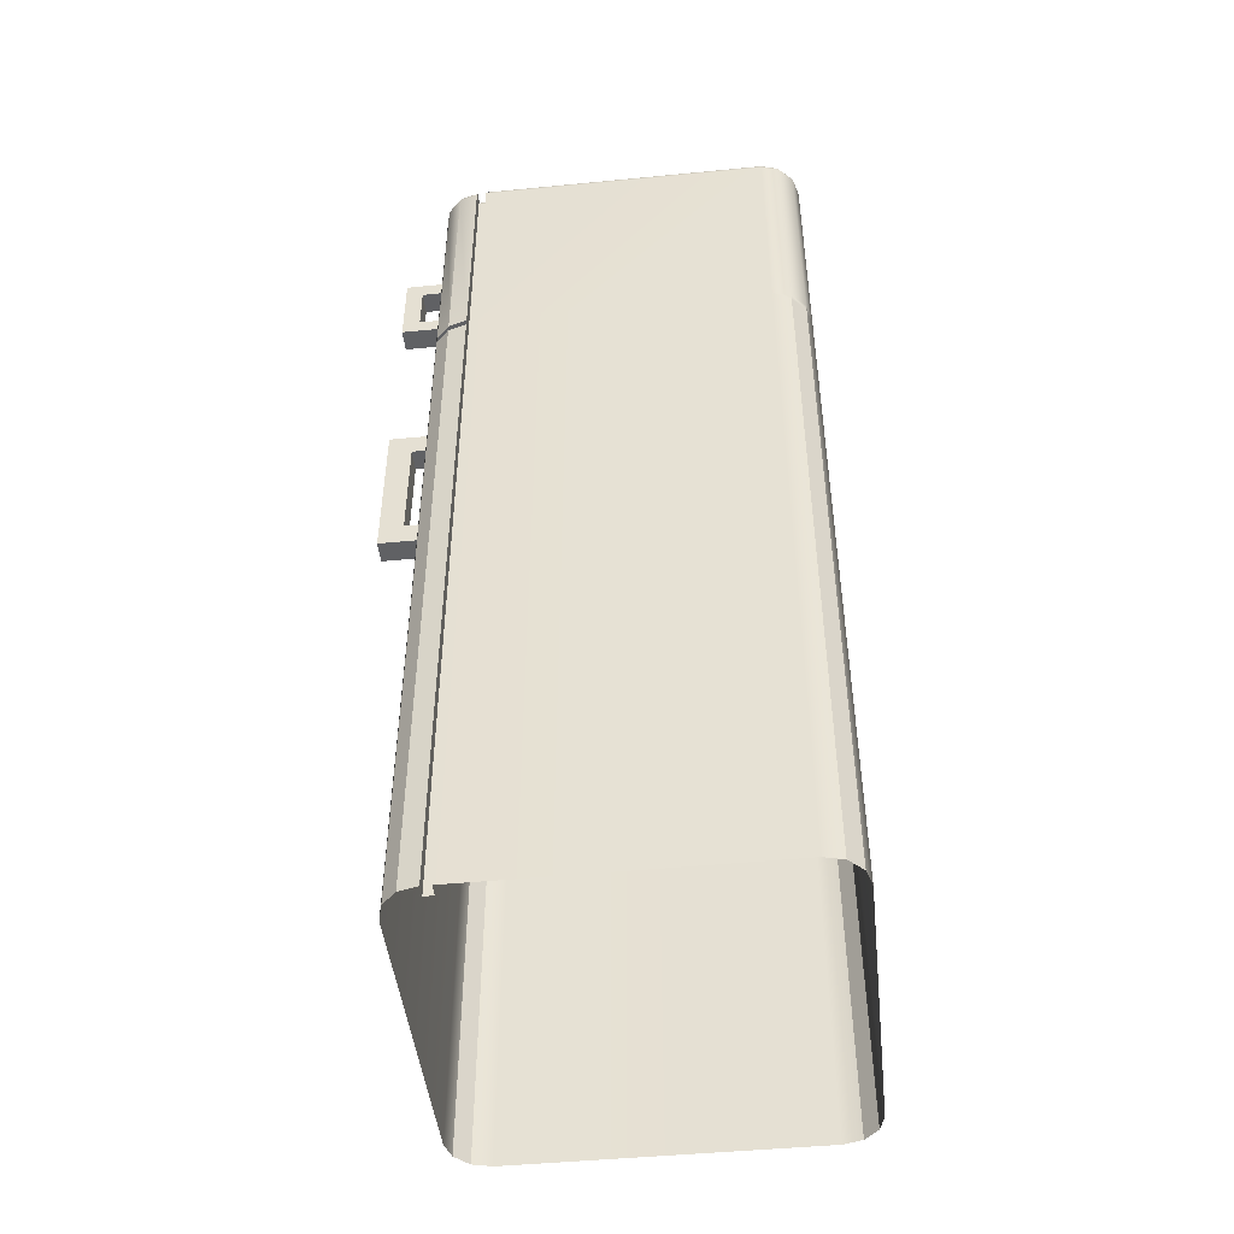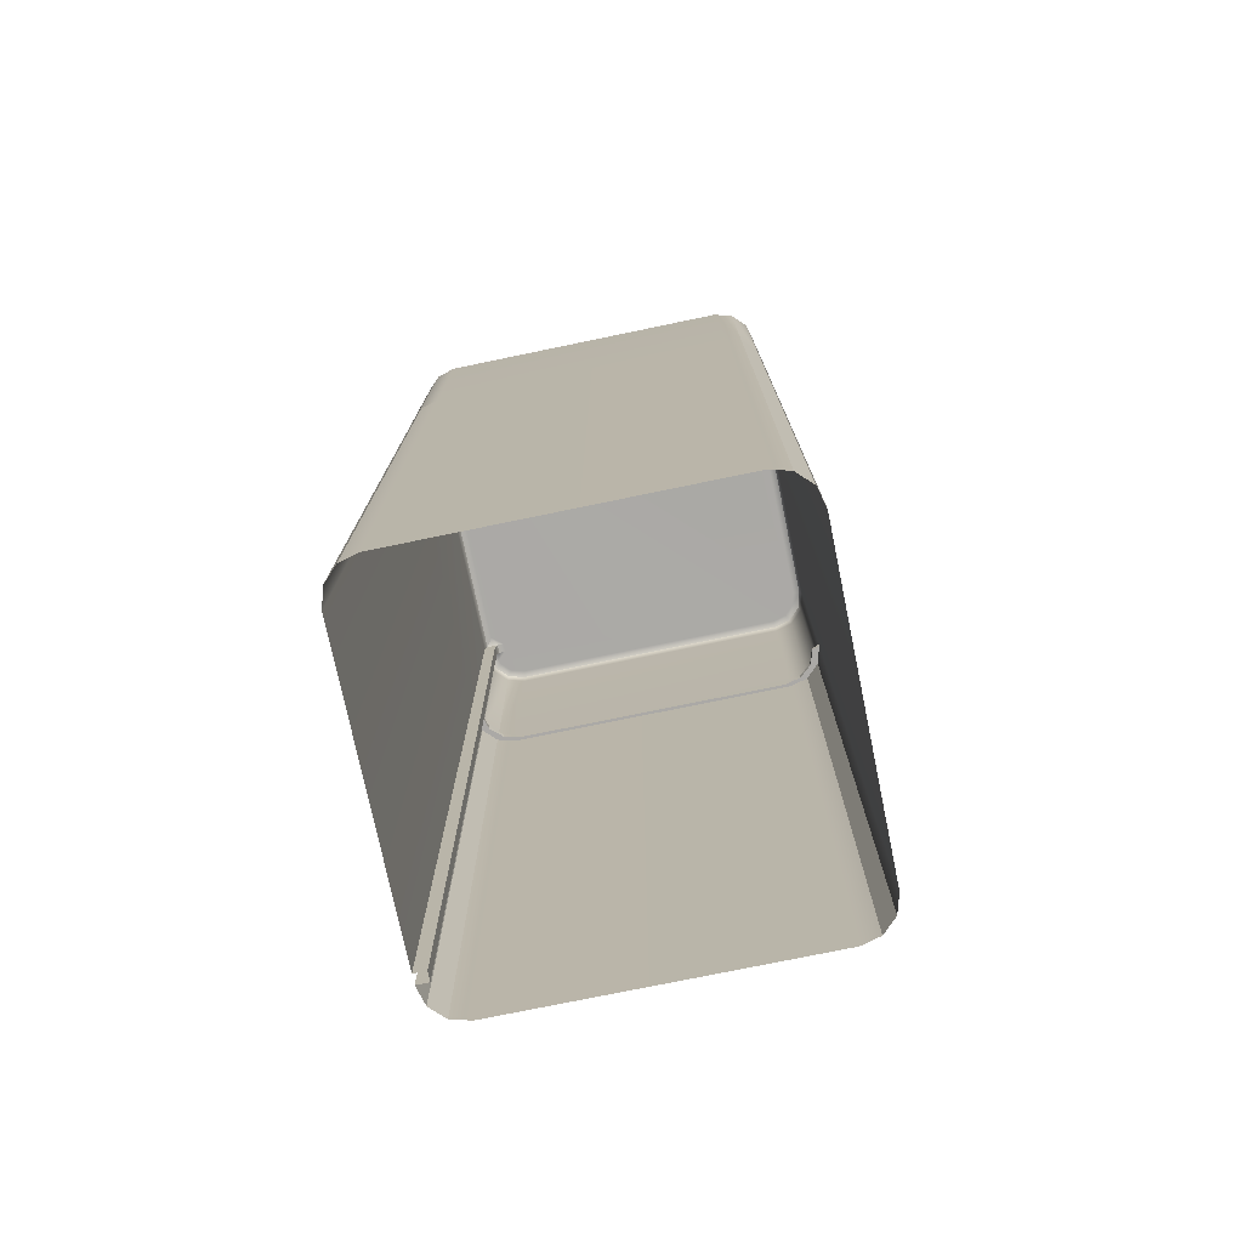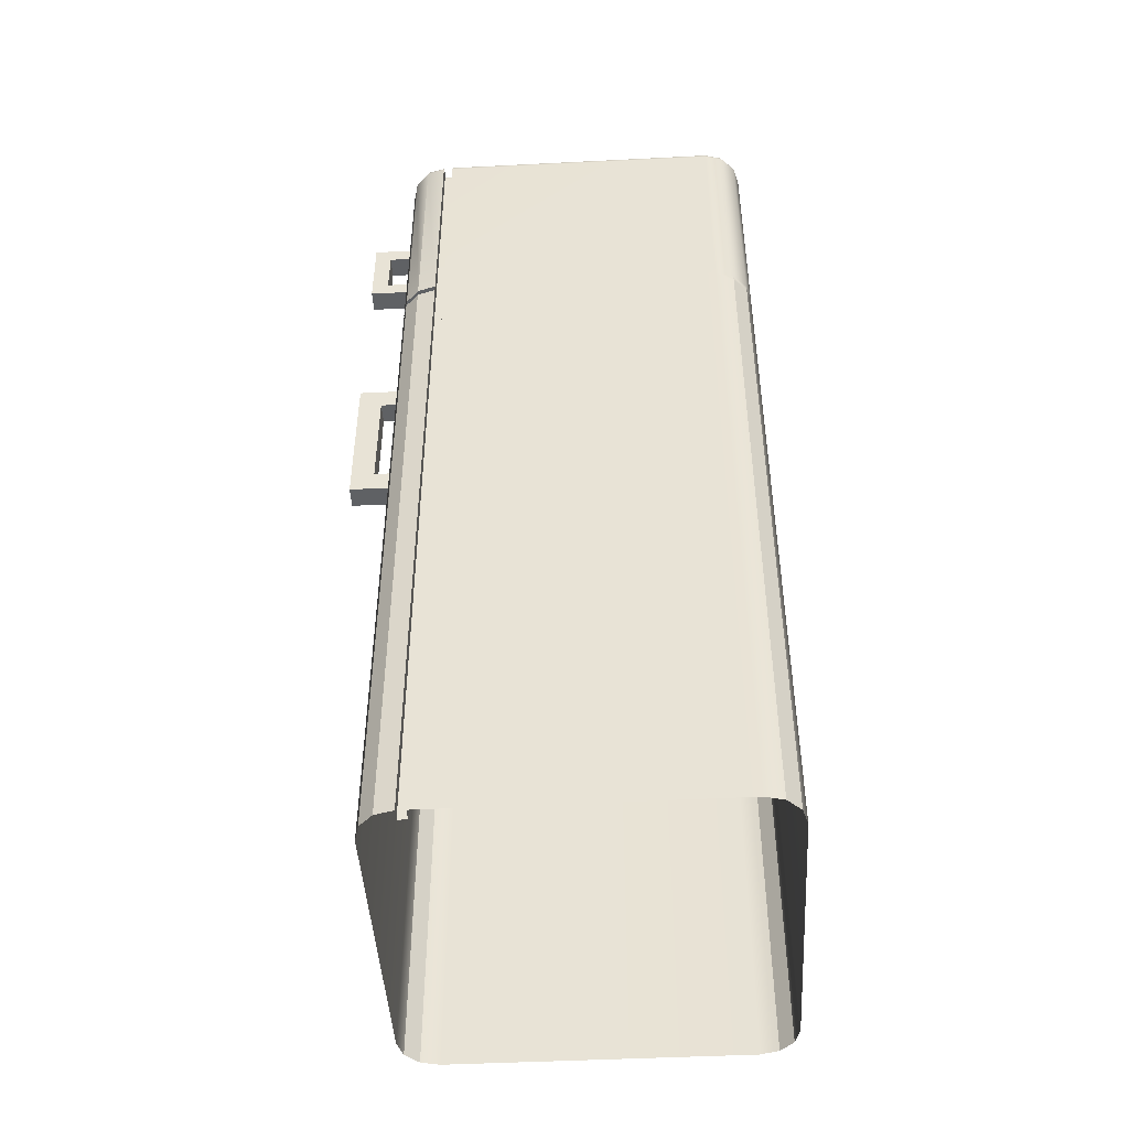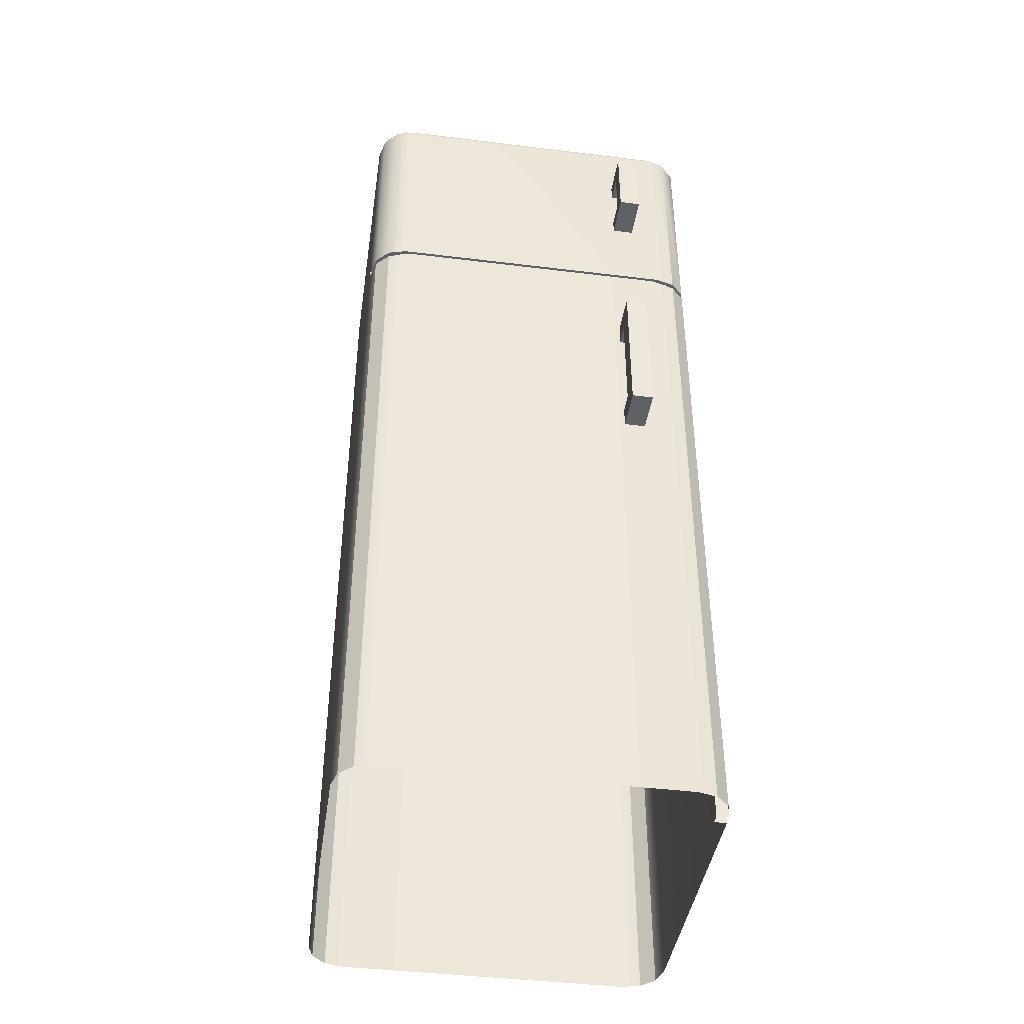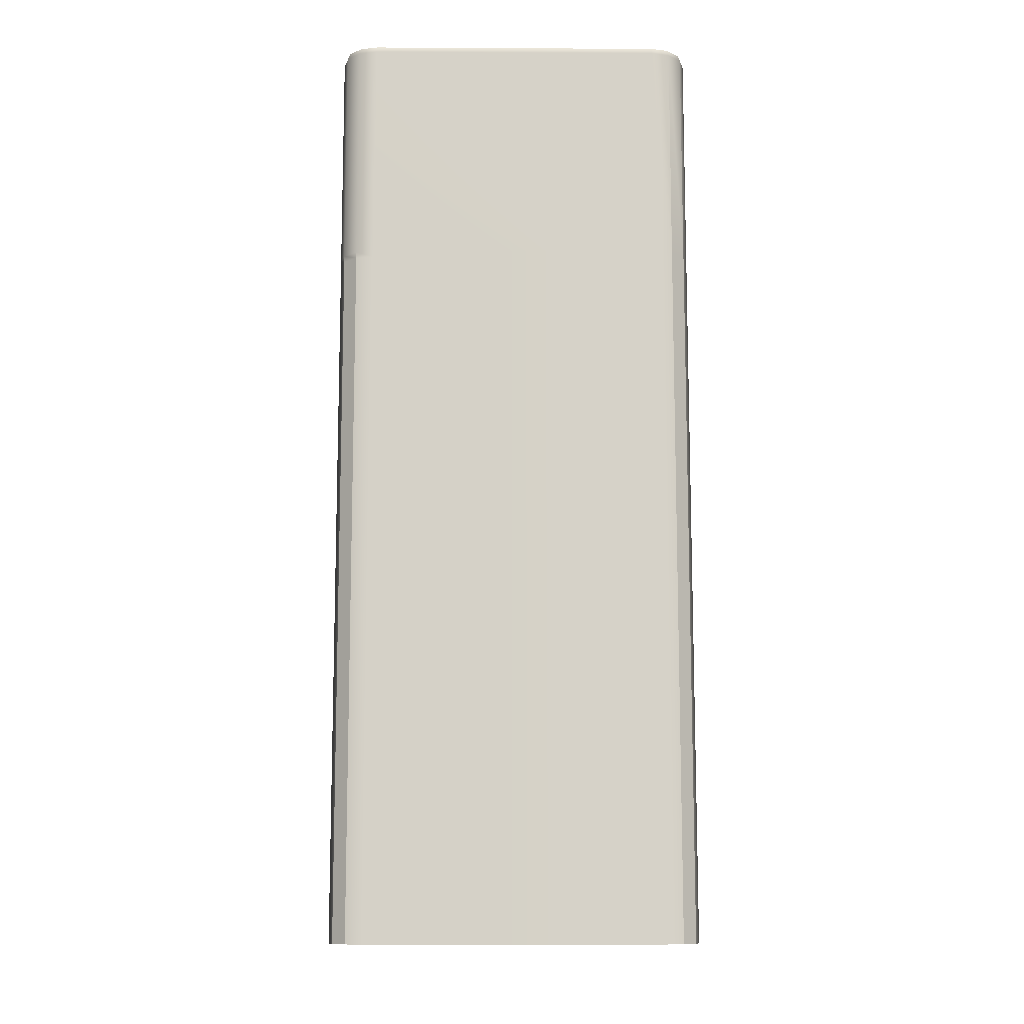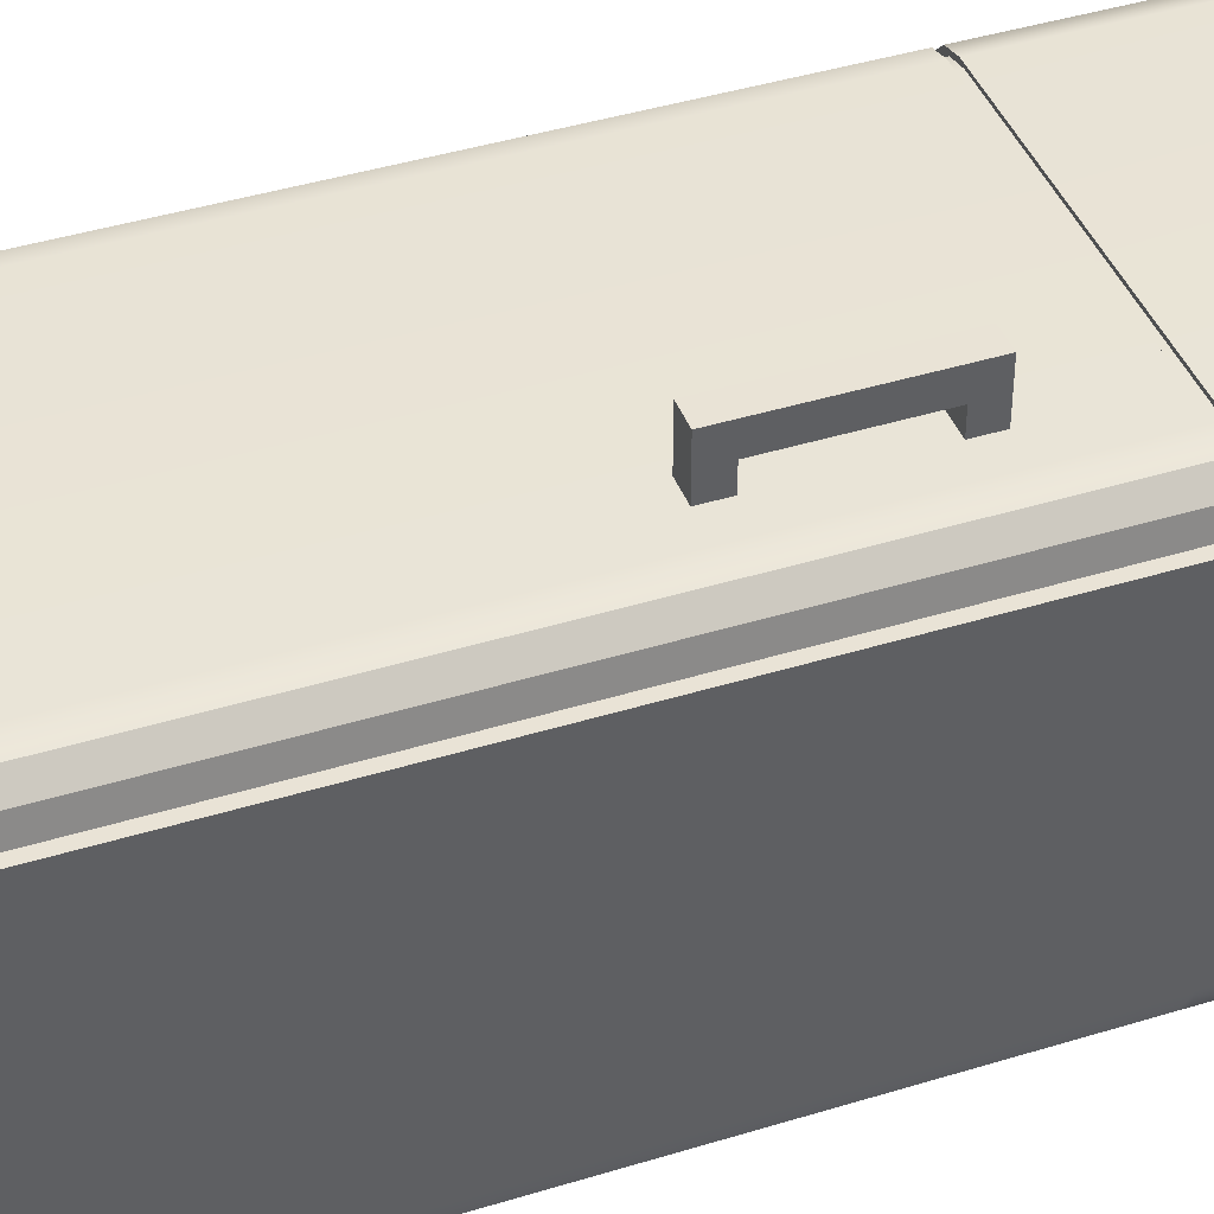
<metadata>
{"format":"obj","ext":"obj","renderer":"f3d","projection":"perspective","resolution":1024,"background":"white","views":[{"elev":-46.9,"azim":96.3,"up":"+Y"},{"elev":-75.6,"azim":-168.3,"up":"+Y"},{"elev":-46.3,"azim":93.3,"up":"+Y"},{"elev":-42.3,"azim":-8.4,"up":"+Y"},{"elev":-11.1,"azim":179.3,"up":"+Y"},{"elev":42.2,"azim":69.7,"up":"+Z"}]}
</metadata>
<code>
g default
v 0.4244 2.789 0.7278
v 0.3477 2.789 0.7278
v 0.4244 3.066 0.7278
v 0.3477 3.066 0.7278
v 0.4244 2.84 0.6671
v 0.3477 2.84 0.6671
v 0.4244 3.011 0.6671
v 0.3477 3.011 0.6671
v 0.4244 3.011 0.5745
v 0.3477 3.011 0.5745
v 0.3477 3.066 0.5745
v 0.4244 3.066 0.5745
v 0.4244 2.789 0.5745
v 0.3477 2.789 0.5745
v 0.3477 2.84 0.5745
v 0.4244 2.84 0.5745
v 0.4244 1.641 0.7278
v 0.3477 1.641 0.7278
v 0.4244 2.175 0.7278
v 0.3477 2.175 0.7278
v 0.4244 1.717 0.6461
v 0.3477 1.717 0.6461
v 0.4244 2.098 0.6461
v 0.3477 2.098 0.6461
v 0.4244 2.098 0.5745
v 0.3477 2.098 0.5745
v 0.3477 2.175 0.5745
v 0.4244 2.175 0.5745
v 0.4244 1.641 0.5745
v 0.3477 1.641 0.5745
v 0.3477 1.717 0.5745
v 0.4244 1.717 0.5745
v 0.6511 0 -0.5976
v 0.5209 0 -0.7278
v 0.586 0 -0.7103
v 0.6337 0 -0.6627
v -0.6511 0 -0.5976
v -0.6337 0 -0.6627
v -0.586 0 -0.7103
v -0.5209 0 -0.7278
v 0.6511 0 0.4443
v 0.6337 0 0.5094
v 0.586 0 0.5571
v 0.5209 0 0.5745
v -0.6511 0 0.4443
v -0.5209 0 0.5745
v -0.586 0 0.5571
v -0.6337 0 0.5094
v 0.6511 2.48 0.4443
v 0.6511 2.48 -0.5976
v 0.6337 2.48 -0.6627
v 0.586 2.48 -0.7103
v 0.5209 2.48 -0.7278
v -0.5209 2.48 -0.7278
v -0.586 2.48 -0.7103
v -0.6337 2.48 -0.6627
v -0.6511 2.48 -0.5976
v -0.6511 2.48 0.4443
v -0.6337 2.48 0.5094
v -0.586 2.48 0.5571
v -0.5209 2.48 0.5745
v 0.5209 2.48 0.5745
v 0.586 2.48 0.5571
v 0.6337 2.48 0.5094
v 0.6511 2.503 0.4443
v 0.6511 2.503 -0.5976
v 0.6337 2.503 -0.6627
v 0.586 2.503 -0.7103
v 0.5209 2.503 -0.7278
v -0.5209 2.503 -0.7278
v -0.586 2.503 -0.7103
v -0.6337 2.503 -0.6627
v -0.6511 2.503 -0.5976
v -0.6511 2.503 0.4443
v -0.6337 2.503 0.5094
v -0.586 2.503 0.5571
v -0.5209 2.503 0.5745
v 0.5209 2.503 0.5745
v 0.586 2.503 0.5571
v 0.6337 2.503 0.5094
v 0.6511 0 0.411
v 0.6511 2.48 0.411
v 0.6511 2.503 0.411
v 0.6083 0 0.4443
v 0.6083 0 0.411
v 0.6083 2.48 0.4443
v 0.6083 2.48 0.411
v 0.6083 2.503 0.4443
v 0.6083 2.503 0.411
v -0.6234 2.503 0.4548
v -0.6067 2.503 0.5094
v -0.6234 2.48 0.4548
v -0.6067 2.48 0.5094
v -0.5611 2.503 0.5494
v -0.5611 2.48 0.5494
v -0.4988 2.503 0.564
v -0.4988 2.48 0.564
v 0.4988 2.48 0.564
v 0.4988 2.503 0.564
v 0.5611 2.503 0.5494
v 0.5611 2.48 0.5494
v 0.6067 2.503 0.5094
v 0.6067 2.48 0.5094
v 0.6234 2.503 0.4548
v 0.6234 2.48 0.4548
v 0.5165 3.323 -0.6949
v 0.5196 3.314 -0.7182
v 0.5209 3.29 -0.7278
v -0.5166 3.323 -0.6949
v -0.5197 3.314 -0.7182
v -0.5209 3.29 -0.7278
v -0.6183 3.323 -0.5932
v -0.6415 3.314 -0.5963
v -0.6511 3.29 -0.5976
v -0.6183 3.323 0.44
v -0.6415 3.314 0.443
v -0.6511 3.29 0.4443
v 0.5166 3.323 0.5417
v 0.5197 3.314 0.5649
v 0.5209 3.29 0.5745
v -0.5164 3.323 0.5417
v -0.5196 3.313 0.5649
v -0.5209 3.29 0.5745
v 0.6511 3.29 -0.5976
v 0.6415 3.314 -0.5963
v 0.6183 3.323 -0.5932
v 0.6043 3.323 -0.6457
v 0.6251 3.314 -0.6577
v 0.6337 3.29 -0.6627
v 0.569 3.323 -0.6809
v 0.5811 3.314 -0.7017
v 0.586 3.29 -0.7103
v -0.569 3.323 -0.6809
v -0.5811 3.314 -0.7017
v -0.586 3.29 -0.7103
v -0.6043 3.323 -0.6457
v -0.6251 3.314 -0.6577
v -0.6337 3.29 -0.6627
v 0.6043 3.323 0.4924
v 0.6251 3.314 0.5044
v 0.6337 3.29 0.5094
v 0.6083 3.323 0.4771
v 0.6386 3.314 0.4443
v 0.6511 3.29 0.4443
v 0.569 3.323 0.5276
v 0.5811 3.314 0.5484
v 0.586 3.29 0.5571
v -0.5689 3.323 0.5277
v -0.581 3.314 0.5485
v -0.586 3.29 0.5571
v -0.6042 3.323 0.4925
v -0.6251 3.313 0.5044
v -0.6337 3.29 0.5094
v 0.6511 3.29 0.411
v 0.6415 3.314 0.411
v 0.6183 3.323 0.3781
v 0.5755 3.323 0.4443
v 0.5987 3.314 0.4443
v 0.6083 3.29 0.4443
v 0.5755 3.323 0.411
v 0.5987 3.314 0.411
v 0.6083 3.29 0.411
g Fridge
f 5 7 1
f 1 7 3
f 5 6 7
f 7 6 8
f 6 2 8
f 8 2 4
f 3 4 1
f 1 4 2
f 7 8 9
f 9 8 10
f 4 11 8
f 8 11 10
f 4 3 11
f 11 3 12
f 3 7 12
f 12 7 9
f 1 2 13
f 13 2 14
f 2 6 14
f 14 6 15
f 6 5 15
f 15 5 16
f 1 13 5
f 5 13 16
f 17 21 19
f 19 21 23
f 21 22 23
f 23 22 24
f 22 18 24
f 24 18 20
f 19 20 17
f 17 20 18
f 23 24 25
f 25 24 26
f 20 27 24
f 24 27 26
f 20 19 27
f 27 19 28
f 19 23 28
f 28 23 25
f 17 18 29
f 29 18 30
f 18 22 30
f 30 22 31
f 22 21 31
f 31 21 32
f 17 29 21
f 21 29 32
f 85 87 84
f 84 87 86
f 51 50 36
f 36 50 33
f 52 51 35
f 35 51 36
f 34 53 35
f 35 53 52
f 54 53 40
f 40 53 34
f 55 54 39
f 39 54 40
f 56 55 38
f 38 55 39
f 37 57 38
f 38 57 56
f 58 57 45
f 45 57 37
f 48 59 45
f 45 59 58
f 47 60 48
f 48 60 59
f 46 61 47
f 47 61 60
f 62 61 44
f 44 61 46
f 43 63 44
f 44 63 62
f 42 64 43
f 43 64 63
f 49 64 41
f 41 64 42
f 88 86 89
f 89 86 87
f 50 51 66
f 66 51 67
f 51 52 67
f 67 52 68
f 52 53 68
f 68 53 69
f 70 69 54
f 54 69 53
f 54 55 70
f 70 55 71
f 55 56 71
f 71 56 72
f 56 57 72
f 72 57 73
f 74 73 58
f 58 73 57
f 91 90 93
f 93 90 92
f 94 91 95
f 95 91 93
f 96 94 97
f 97 94 95
f 98 99 97
f 97 99 96
f 100 99 101
f 101 99 98
f 102 100 103
f 103 100 101
f 104 102 105
f 105 102 103
f 82 81 50
f 50 81 33
f 83 82 66
f 66 82 50
f 85 81 87
f 87 81 82
f 84 86 41
f 41 86 49
f 82 83 87
f 87 83 89
f 74 90 75
f 75 90 91
f 74 58 90
f 90 58 92
f 58 59 92
f 92 59 93
f 75 91 76
f 76 91 94
f 59 60 93
f 93 60 95
f 76 94 77
f 77 94 96
f 60 61 95
f 95 61 97
f 78 77 99
f 99 77 96
f 61 62 97
f 97 62 98
f 79 78 100
f 100 78 99
f 63 101 62
f 62 101 98
f 80 79 102
f 102 79 100
f 64 103 63
f 63 103 101
f 65 80 104
f 104 80 102
f 49 105 64
f 64 105 103
f 65 104 49
f 49 104 105
f 49 86 65
f 65 86 88
f 126 125 127
f 127 125 128
f 125 124 128
f 128 124 129
f 111 108 70
f 70 108 69
f 120 123 78
f 78 123 77
f 117 114 74
f 74 114 73
f 162 159 89
f 89 159 88
f 129 124 67
f 67 124 66
f 132 129 68
f 68 129 67
f 108 132 69
f 69 132 68
f 135 111 71
f 71 111 70
f 138 135 72
f 72 135 71
f 114 138 73
f 73 138 72
f 144 141 65
f 65 141 80
f 141 147 80
f 80 147 79
f 147 120 79
f 79 120 78
f 123 150 77
f 77 150 76
f 150 153 76
f 76 153 75
f 153 117 75
f 75 117 74
f 124 154 66
f 66 154 83
f 159 144 88
f 88 144 65
f 162 89 154
f 154 89 83
f 142 157 139
f 139 157 145
f 145 157 118
f 118 157 121
f 157 160 121
f 156 126 160
f 160 126 121
f 121 126 148
f 148 126 151
f 151 126 115
f 126 127 115
f 127 130 115
f 130 106 115
f 133 136 109
f 112 115 136
f 136 115 109
f 109 115 106
f 106 107 109
f 109 107 110
f 107 108 110
f 110 108 111
f 109 110 133
f 133 110 134
f 110 111 134
f 134 111 135
f 112 113 115
f 115 113 116
f 113 114 116
f 116 114 117
f 115 116 151
f 151 116 152
f 116 117 152
f 152 117 153
f 118 119 145
f 145 119 146
f 119 120 146
f 146 120 147
f 120 119 123
f 123 119 122
f 119 118 122
f 122 118 121
f 124 125 154
f 154 125 155
f 126 156 125
f 125 156 155
f 127 128 130
f 130 128 131
f 128 129 131
f 131 129 132
f 107 131 108
f 108 131 132
f 106 130 107
f 107 130 131
f 133 134 136
f 136 134 137
f 134 135 137
f 137 135 138
f 113 137 114
f 114 137 138
f 112 136 113
f 113 136 137
f 139 140 142
f 142 140 143
f 140 141 143
f 143 141 144
f 143 158 142
f 142 158 157
f 144 159 143
f 143 159 158
f 141 140 147
f 147 140 146
f 140 139 146
f 146 139 145
f 122 149 123
f 123 149 150
f 121 148 122
f 122 148 149
f 149 152 150
f 150 152 153
f 148 151 149
f 149 151 152
f 157 158 160
f 160 158 161
f 158 159 161
f 161 159 162
f 154 155 162
f 162 155 161
f 155 156 161
f 161 156 160

</code>
